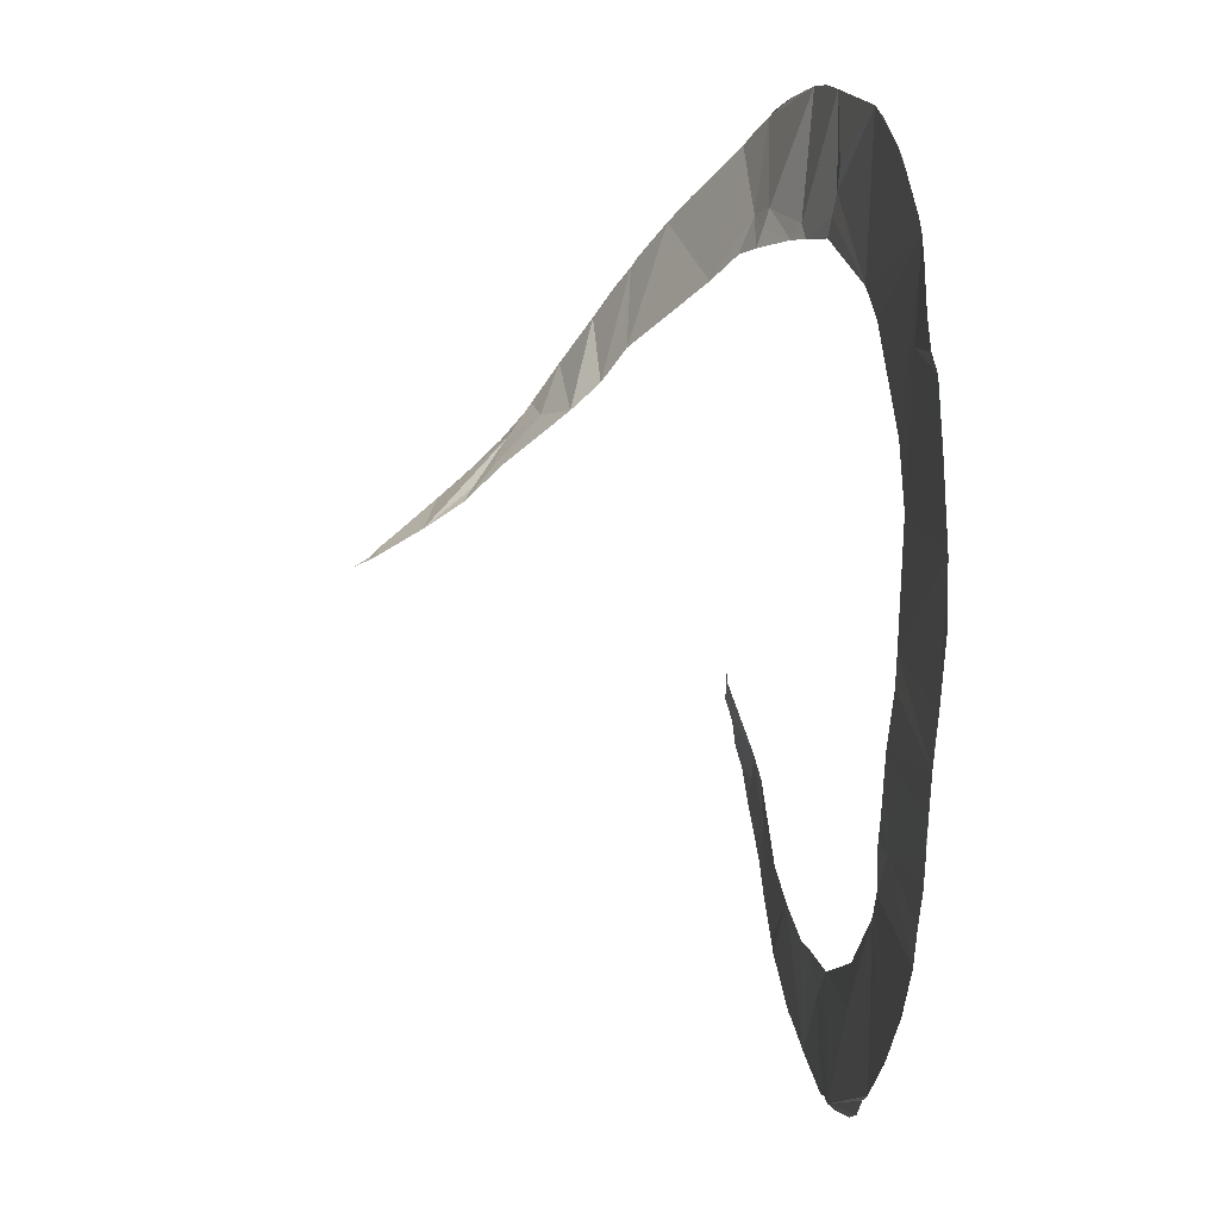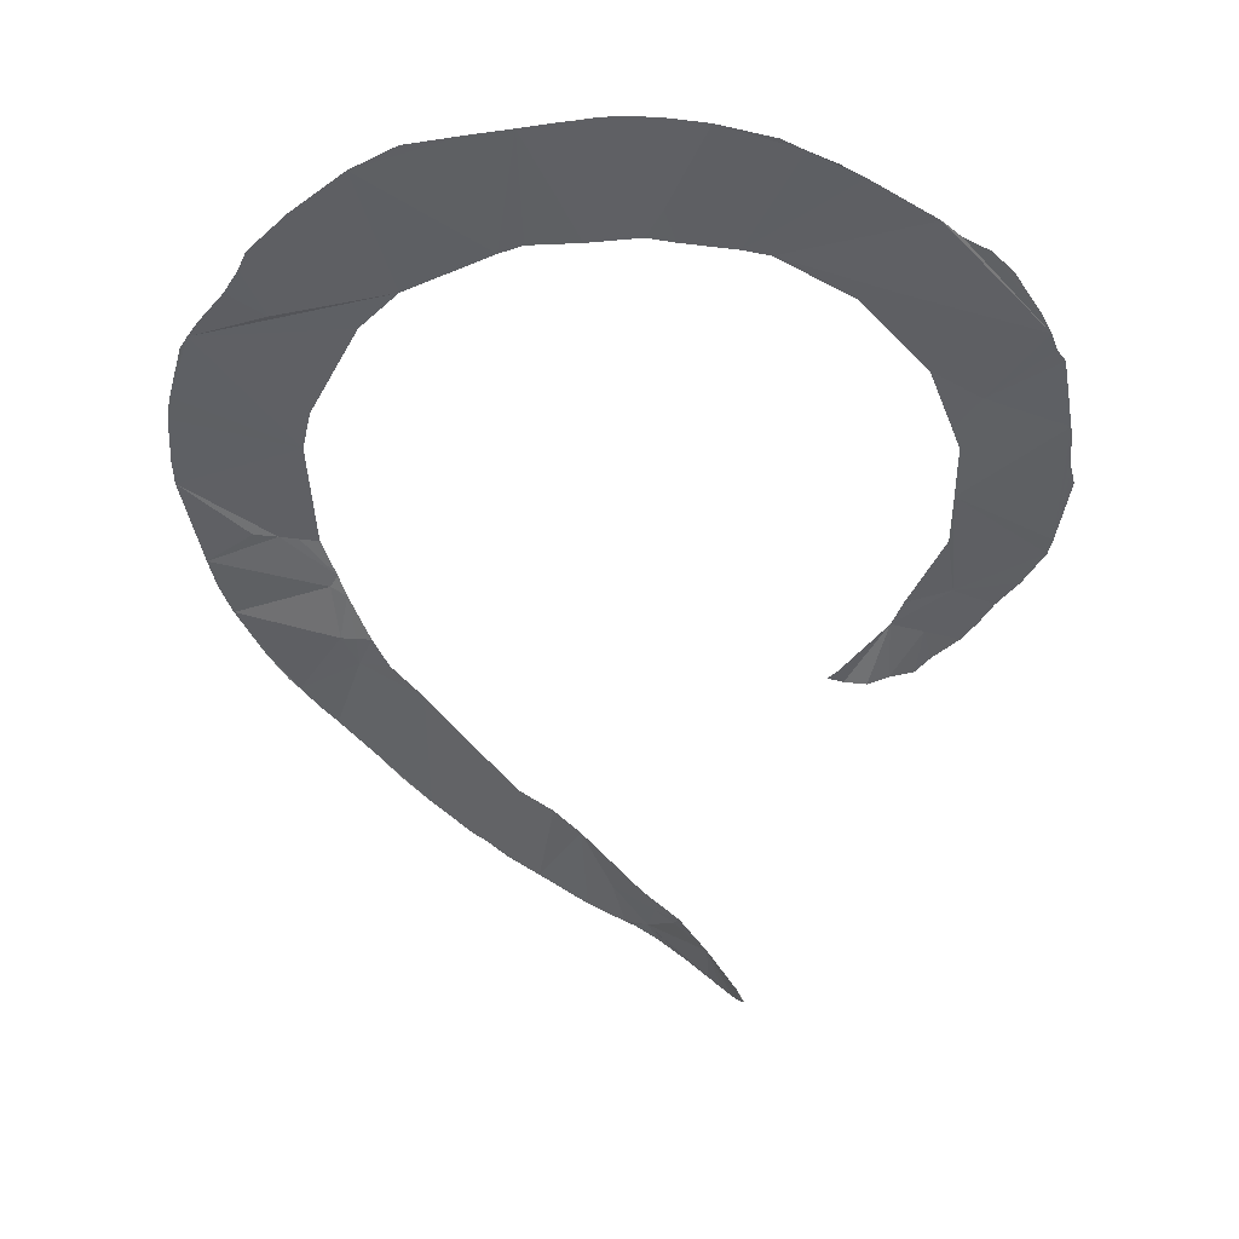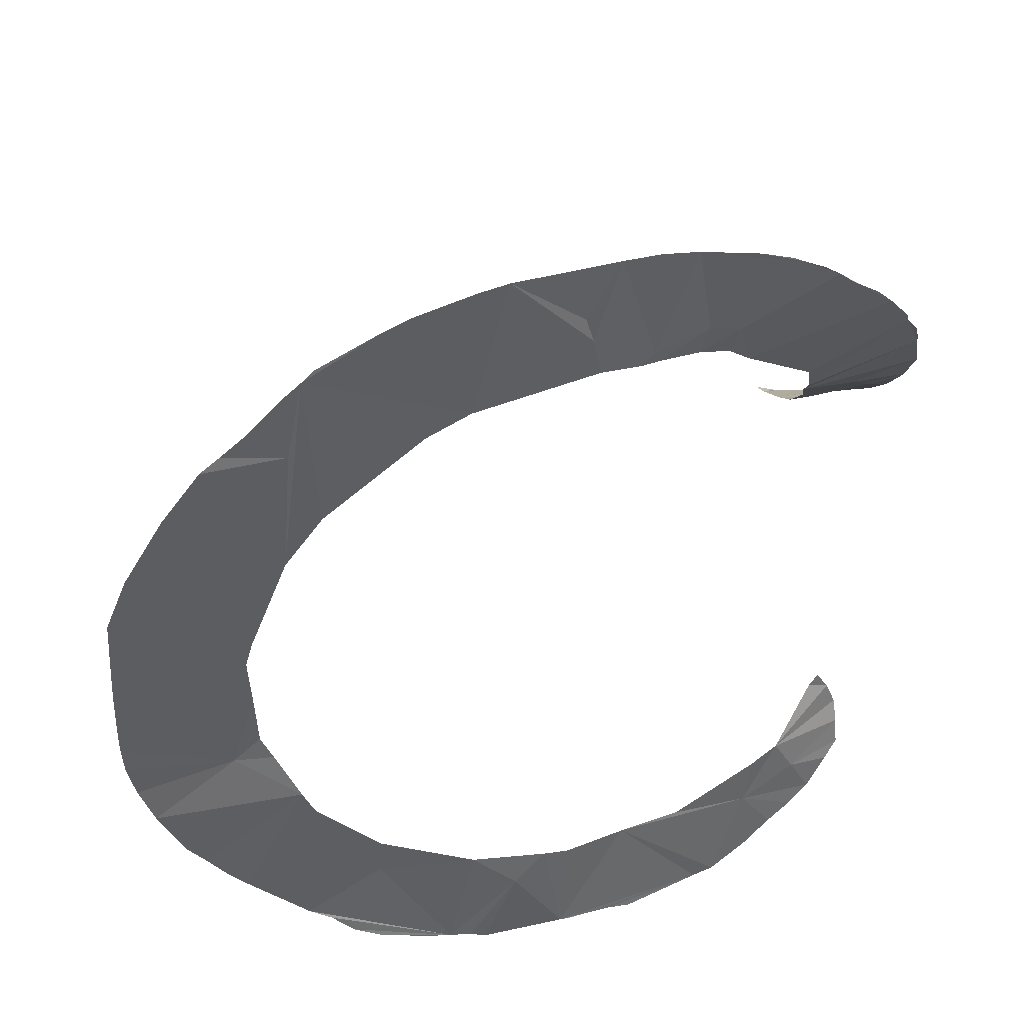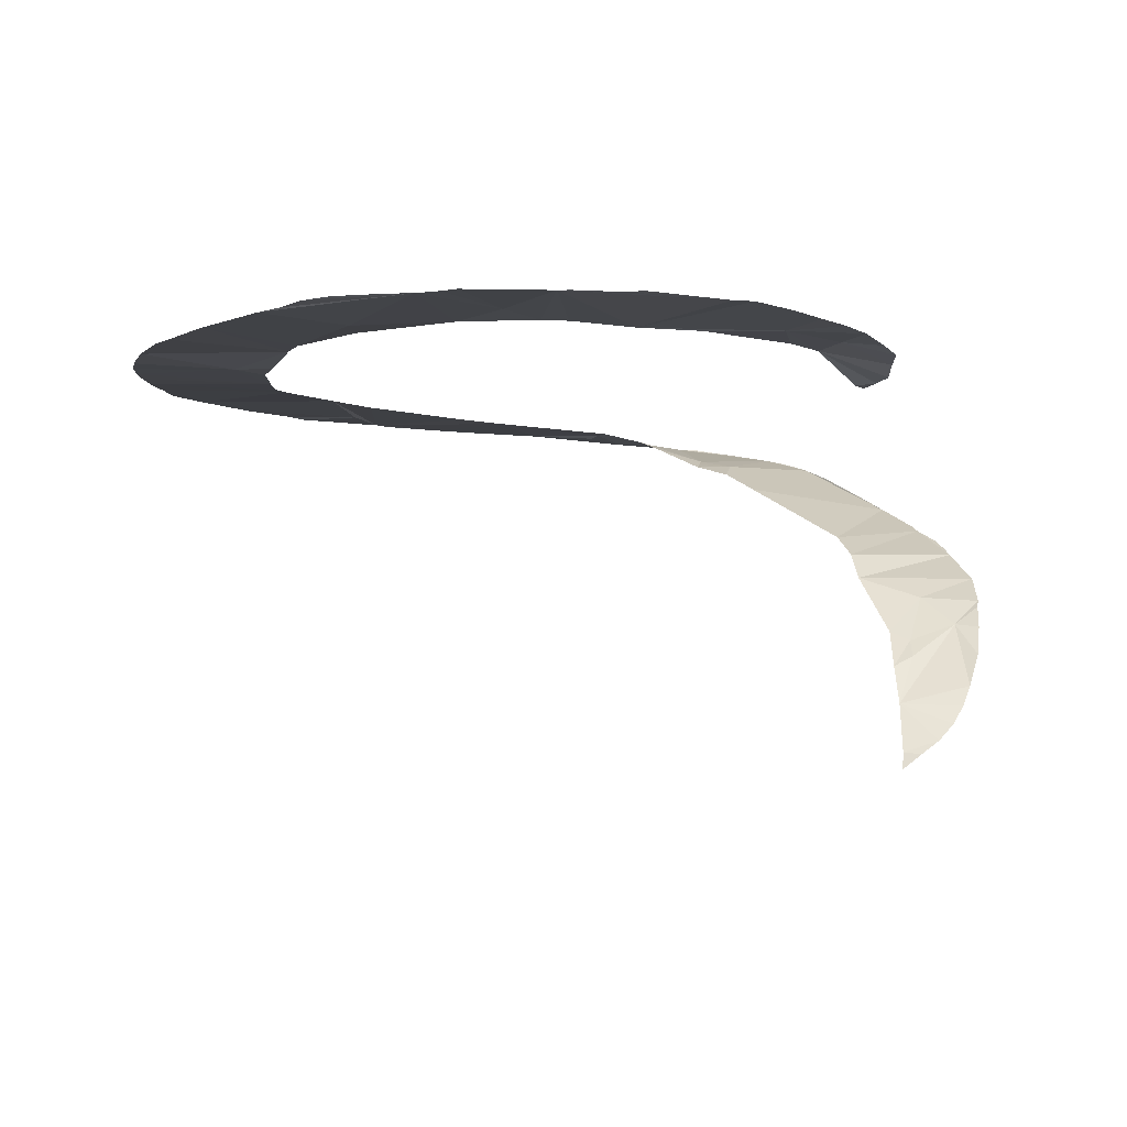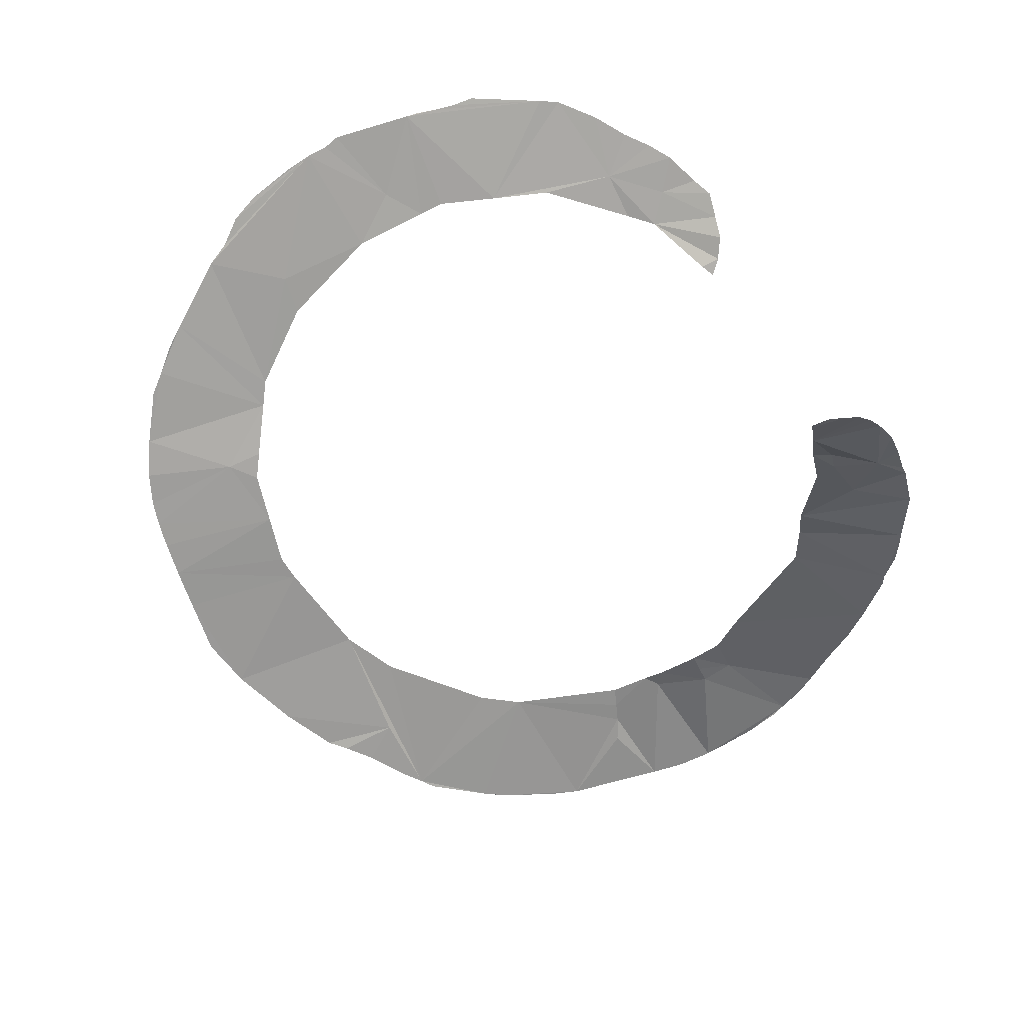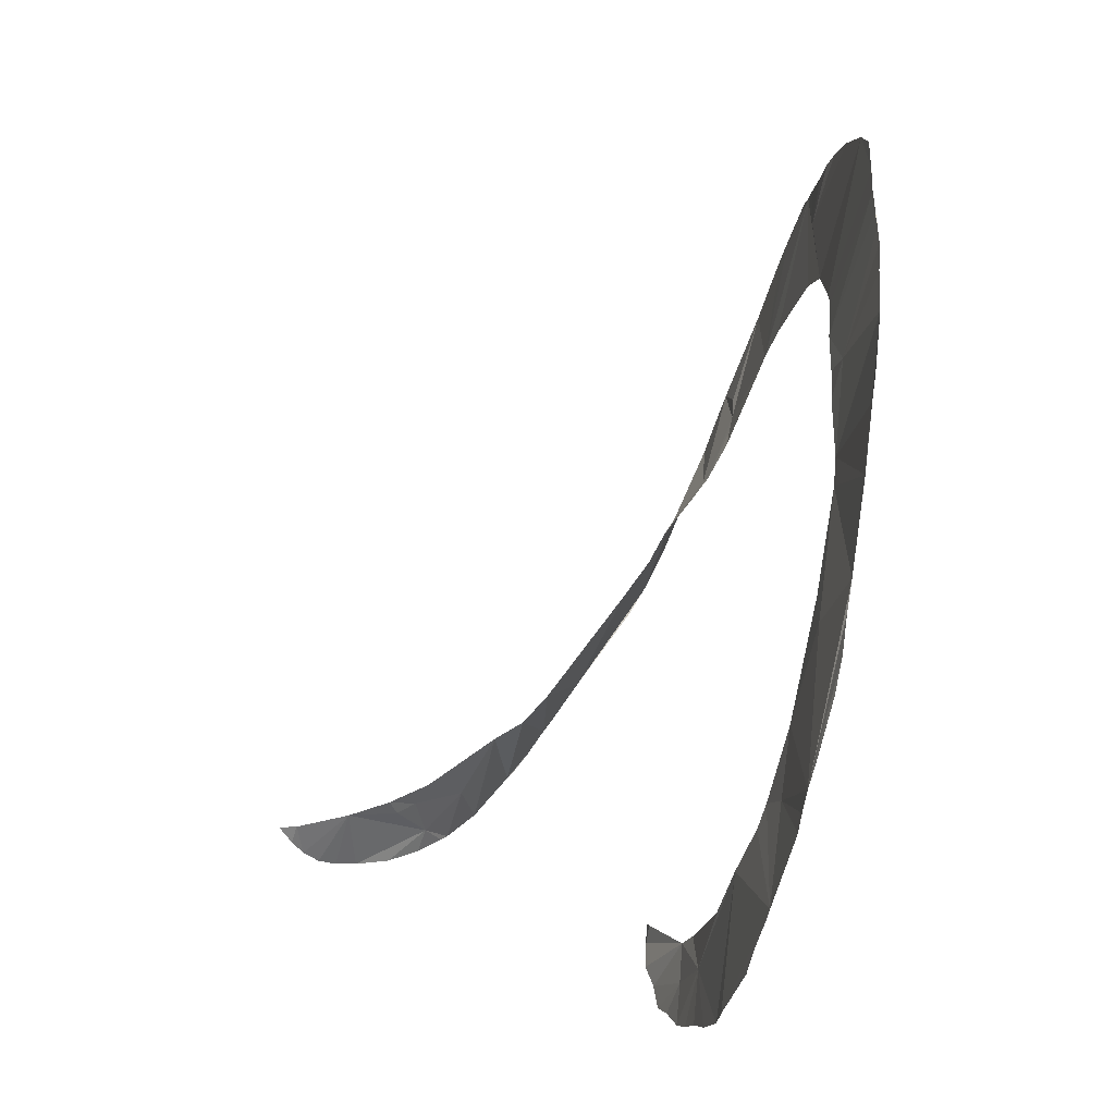
<metadata>
{"format":"obj","ext":"obj","renderer":"f3d","projection":"perspective","resolution":1024,"background":"white","views":[{"elev":17.9,"azim":-96.2,"up":"+Y"},{"elev":-41.7,"azim":-78.8,"up":"+Z"},{"elev":40.4,"azim":-13.5,"up":"+Y"},{"elev":-7.2,"azim":2.2,"up":"+Z"},{"elev":-73.3,"azim":17.5,"up":"+Z"},{"elev":-55.0,"azim":-101.5,"up":"+Y"}]}
</metadata>
<code>
o my_crack_surf__107
v 130.3 -5.634 127.1
v 144.9 -15.95 111.3
v 151.3 -12.27 118.3
v 148 97.58 214.1
v 135.6 113.9 224.6
v 111.4 69.83 206
v 64.02 114.5 241.6
v 66.14 128.7 247.6
v 75.6 102.5 232.7
v 13.45 181.1 267.6
v 0.6509 157.2 266.5
v 3.744 147.2 266.3
v -182.6 -22.02 263
v -182.8 -10.13 263.3
v -129.2 -8.066 261.2
v -52.7 -171.6 260.1
v -114 -136.8 261.8
v -82.44 -119.5 260.5
v 24.63 -126.7 257.2
v 0 -131.5 258.8
v -2.707 -175.2 259.8
v 58.78 -163.5 258.5
v 168.3 35.04 173.5
v 144 36.04 175.2
v 156.9 23.37 162.4
v 167.5 31.25 170.6
v 159.6 -1.291 134.5
v 155.9 -7.368 125.8
v 79.5 -120.3 257
v 101.4 -128.7 256.7
v 92.13 -136.7 257.5
v 137.5 9.016 147.7
v 129.3 5.257 143.3
v 137.3 16.54 155
v 118.5 43.95 184.7
v 116.2 55.29 196.3
v 160.9 71.36 197.9
v 168.1 51.36 185
v 149.4 93.66 211.8
v 129.2 20.16 159.1
v 164.5 9.239 148.4
v 166.6 20.56 160.9
v 156 84.63 206.2
v 159.5 76.09 201.1
v 130.3 -17.39 106.6
v 111.3 139.6 243.5
v 125.7 125.6 232.7
v 102.9 148.3 248.8
v 51.74 126.4 248.5
v 50.79 119.2 245.9
v 32.65 125.4 255.5
v 52.65 133.5 250.9
v 85.92 161.1 255.5
v 42.7 178.2 264.5
v 29.13 131.9 258.6
v 24 127.3 259.3
v -41.73 123.7 267.9
v 5.472 138.9 265
v 7.233 130.5 264
v 27.88 180.7 266.2
v -28.42 181.4 272.1
v -63.09 173.4 273
v -39.79 179.5 272.5
v -103.3 152.2 273
v -98.28 85.78 268.8
v -59.06 116 268.7
v -74.24 168.8 273
v -110.2 145.9 272.3
v -109.4 118 270.3
v -113.2 65.72 268.1
v -156.7 96.44 269.8
v -123.5 131.3 270.9
v -182.6 5.348 264
v -130.8 13.79 263.1
v -127.9 24.63 264
v -182 23.9 265.6
v -128 -30.3 260.4
v -139 -39.46 260.8
v -123.1 -41.41 260.7
v -113.4 -63.41 262.9
v -172.5 -63.01 262.5
v -181.8 -32.68 262.8
v -178.6 -46.84 262.2
v -155.1 -93.64 261.6
v -138.6 -112.7 261.8
v -108.5 -74.33 262.7
v -147.1 -104 261.4
v -82.04 -102.8 261.3
v -104.8 -143.3 262
v -95.57 -153.6 262
v -42.08 -124.6 260.5
v -84.03 -160.6 261.9
v -23.6 -143.2 260.7
v -10.55 -129.8 259.7
v 49.29 -121.9 256.7
v 81.36 -148.4 258
v 82.56 -99.73 256.5
v 101.2 -105.9 255.6
v 109.2 -120.3 255.6
v 93.26 -92.68 255.1
v 117 -106.8 254
v 121.6 -88.17 250.5
v 117.2 -69.25 247.2
v 109.1 -67.9 246.6
v 121 -78.73 247.5
v 137.5 -18.95 105.7
v 9.916 -174.3 259.7
v 2.401 -175.1 259.9
v 66.8 -160.3 258.7
v 122.2 -99.19 252
v 112.7 -62.81 246.4
v 19.67 -173.6 259.5
v -98.42 156.8 272.9
v -63.06 -168.7 260.7
v -182.8 -16.98 262.9
v 129.7 -20.14 99.56
v 51.5 175.9 263.6
v 66.85 170.8 260.3
v -43.8 -173 260.4
v 28.68 -174.1 259.5
v 80.96 164.3 256.8
v -182.4 13.49 264.6
v -172.5 69.66 268.8
v -69.11 171.1 273.1
v 95.36 155 252.3
v -37.27 -175.8 260.5
v -162.1 -85.25 261.7
v -141.4 117 270.9
v -133.9 122.3 270.2
v -180.9 48.19 267.3
f 1 2 3
f 4 5 6
f 7 9 8
f 10 11 12
f 13 15 14
f 16 18 17
f 19 20 21
f 19 21 22
f 23 24 25
f 23 25 26
f 27 1 28
f 25 1 27
f 29 31 30
f 32 33 1
f 25 32 1
f 25 34 32
f 35 37 36
f 24 38 35
f 39 36 37
f 36 39 6
f 34 25 24
f 35 40 24
f 41 42 25
f 26 25 42
f 38 24 23
f 34 40 33
f 33 32 34
f 39 37 43
f 39 4 6
f 28 1 3
f 6 5 9
f 44 43 37
f 45 2 1
f 5 47 46
f 48 5 46
f 49 51 50
f 50 7 8
f 50 8 49
f 52 51 49
f 53 52 8
f 52 49 8
f 52 53 54
f 52 54 55
f 12 56 55
f 56 51 55
f 54 10 55
f 57 58 12
f 58 57 59
f 12 55 10
f 10 54 60
f 61 57 12
f 61 12 11
f 62 57 61
f 62 61 63
f 64 65 66
f 57 62 67
f 64 68 69
f 70 69 71
f 72 69 68
f 73 74 75
f 73 15 74
f 73 75 76
f 77 15 78
f 79 77 78
f 79 78 80
f 73 14 15
f 80 78 81
f 78 15 13
f 78 13 82
f 78 82 83
f 81 78 83
f 84 85 80
f 86 80 85
f 87 85 84
f 18 86 17
f 85 17 86
f 88 86 18
f 89 16 17
f 16 89 90
f 91 88 18
f 16 91 18
f 16 90 92
f 16 93 91
f 94 91 93
f 94 21 20
f 94 93 21
f 29 95 19
f 29 96 31
f 95 29 97
f 98 29 99
f 99 29 30
f 97 29 100
f 98 100 29
f 99 101 98
f 102 100 98
f 103 104 100
f 105 100 102
f 103 100 105
f 106 2 45
f 61 11 10
f 107 22 21
f 107 21 108
f 109 96 29
f 98 101 110
f 104 103 111
f 41 25 27
f 107 112 22
f 113 64 67
f 34 24 40
f 80 81 84
f 56 58 59
f 92 114 16
f 5 48 9
f 64 66 57
f 13 14 115
f 70 65 64
f 70 64 69
f 110 102 98
f 45 116 106
f 117 54 118
f 16 119 93
f 19 22 109
f 29 19 109
f 120 22 112
f 53 121 118
f 53 118 54
f 12 58 56
f 73 76 122
f 52 55 51
f 123 70 71
f 37 35 38
f 57 67 64
f 48 53 8
f 48 8 9
f 62 124 67
f 48 125 53
f 126 93 119
f 126 21 93
f 127 84 81
f 128 71 69
f 69 129 128
f 75 70 123
f 123 76 75
f 130 76 123
f 69 72 129

</code>
